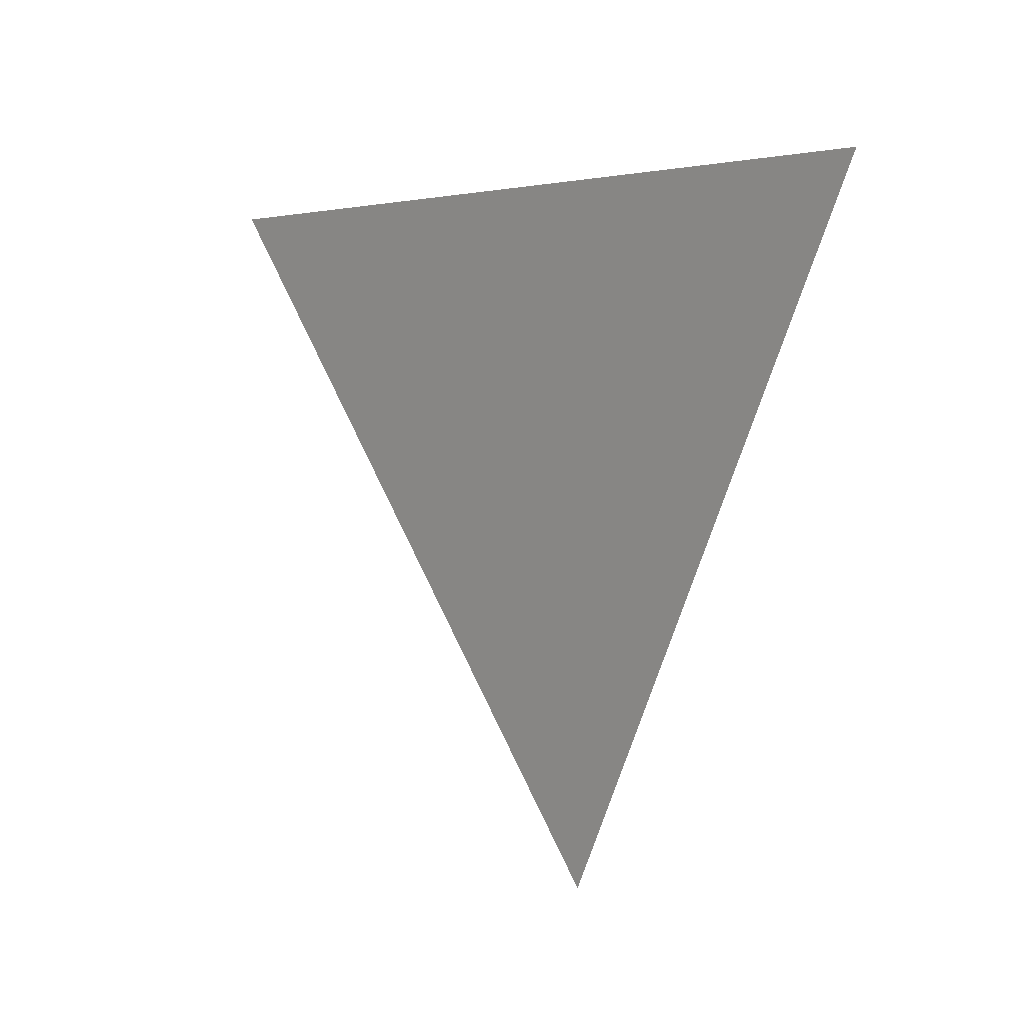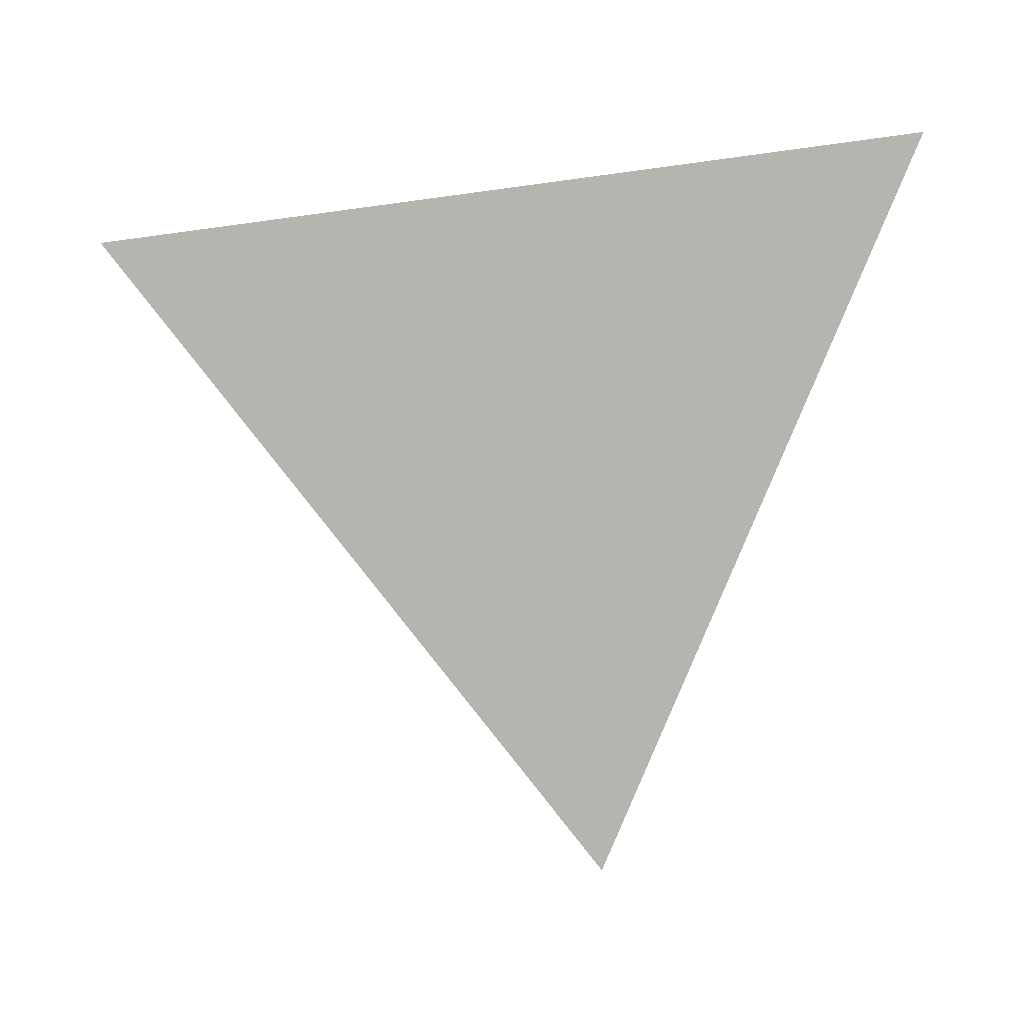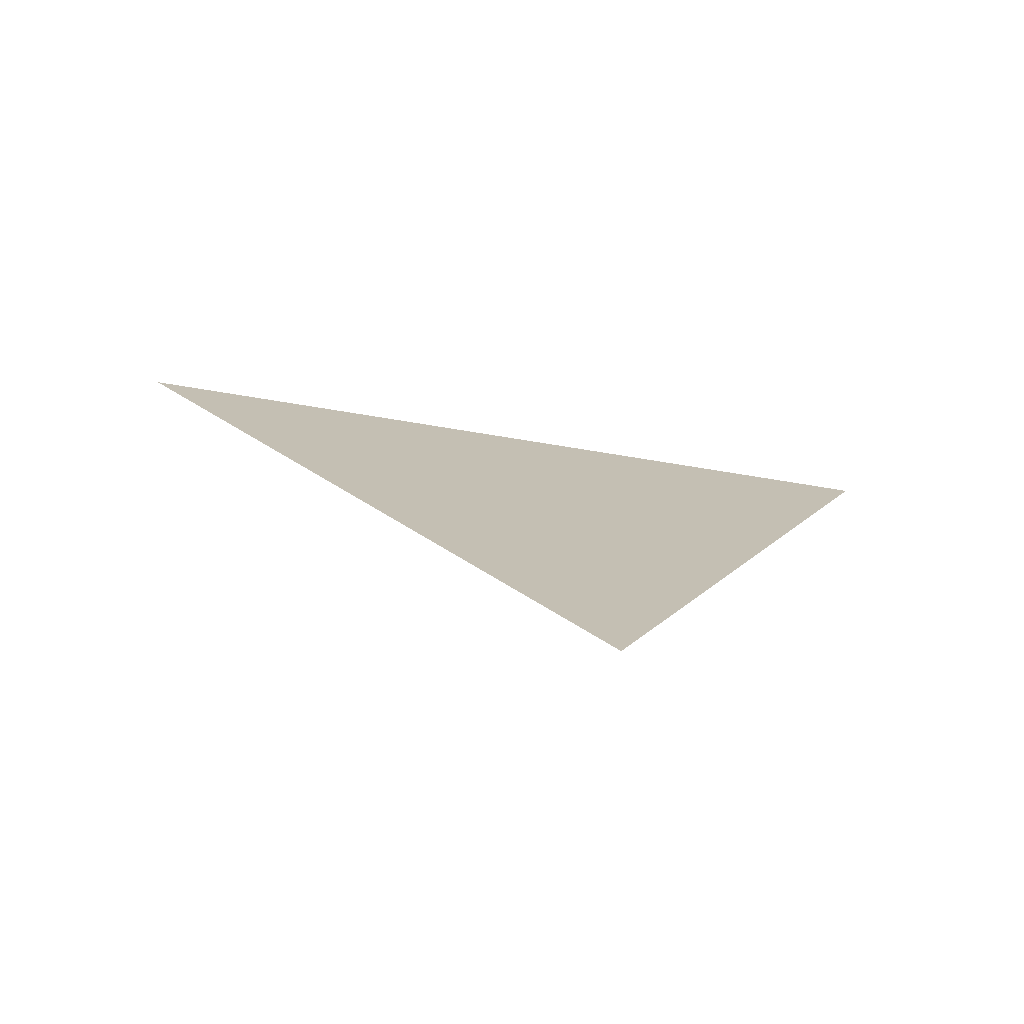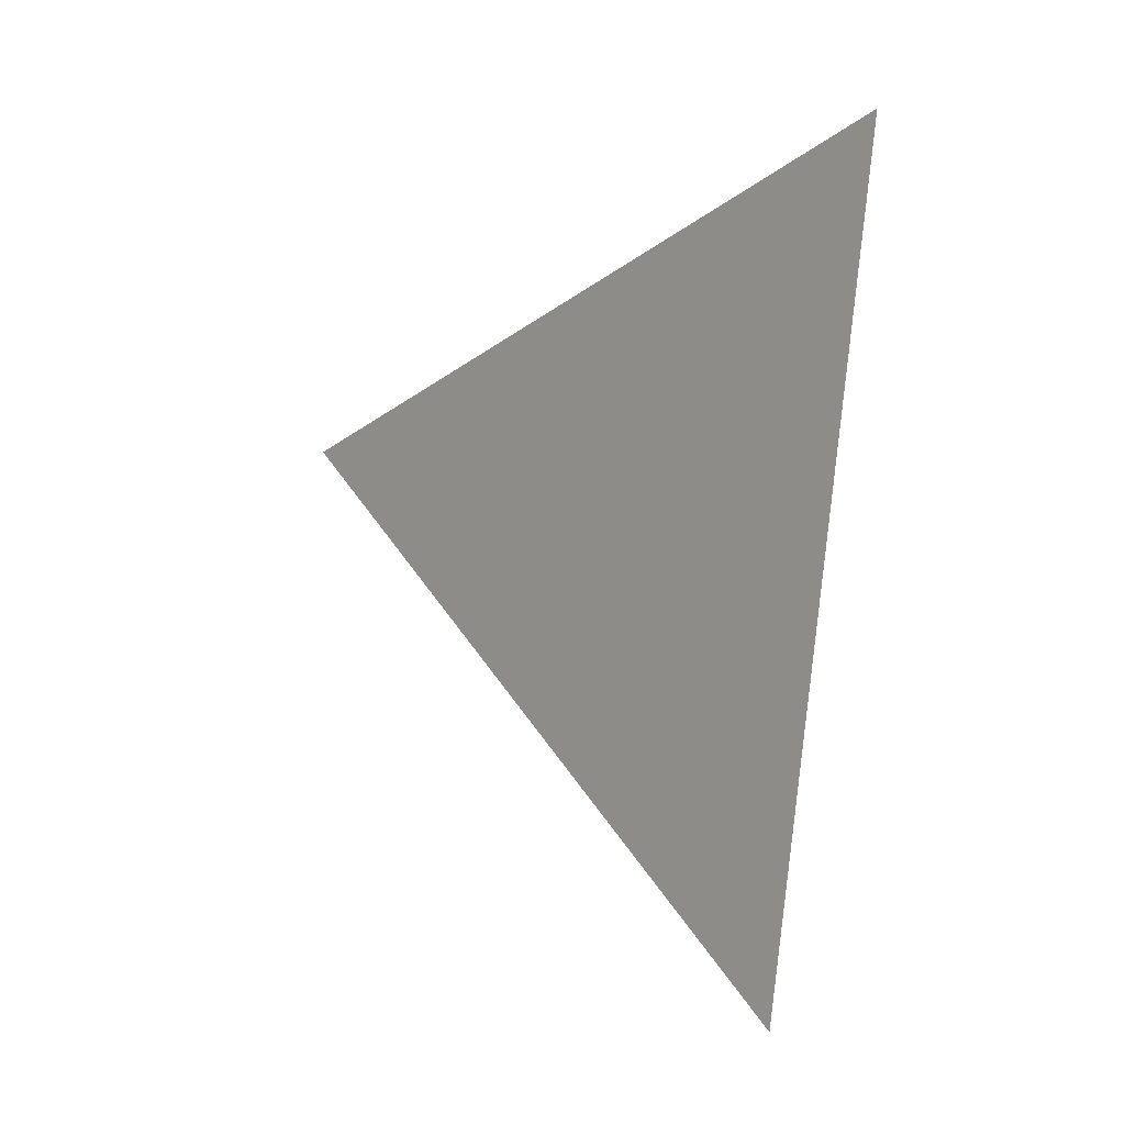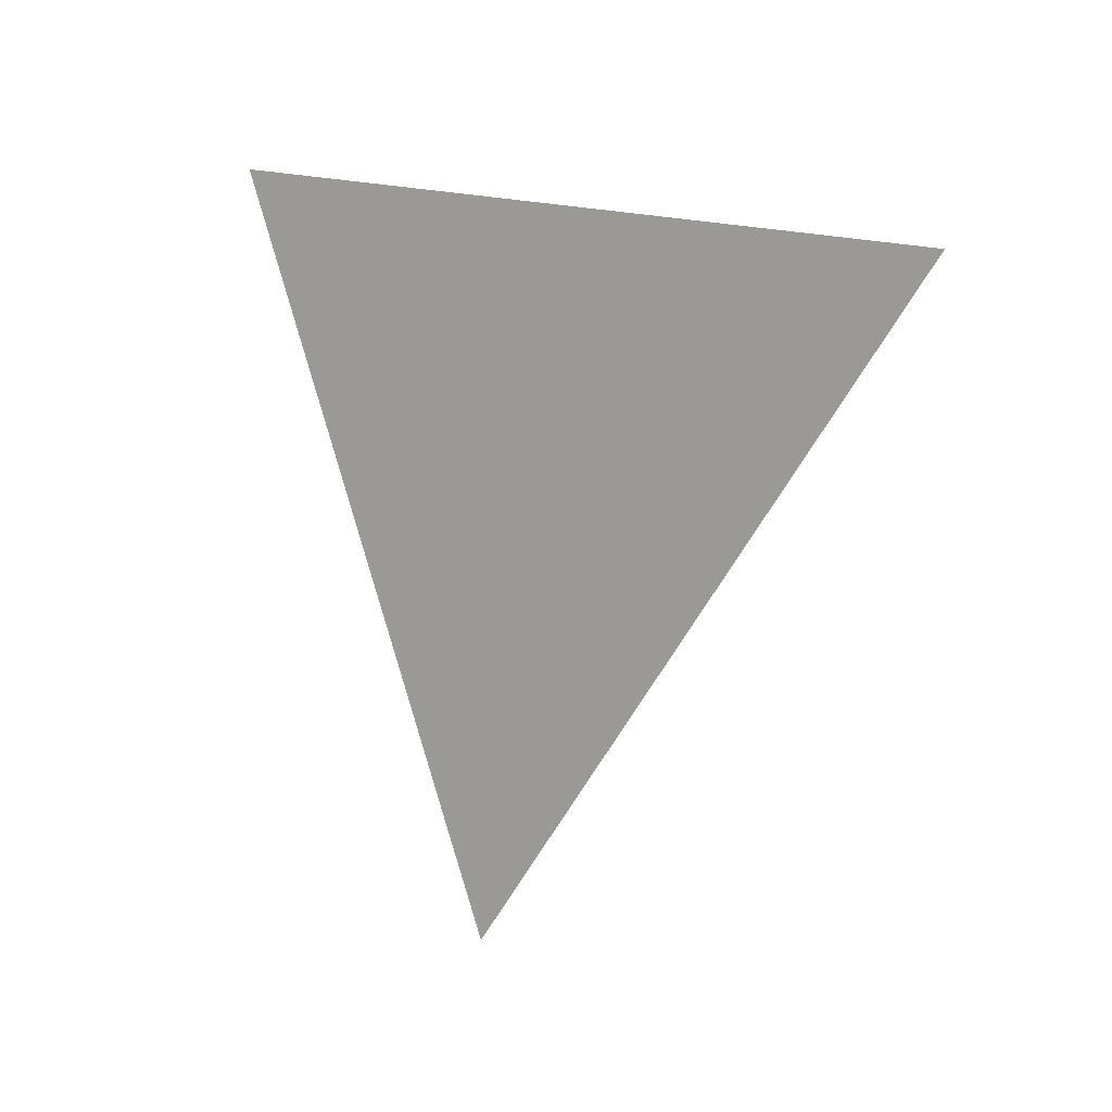
<metadata>
{"format":"obj","ext":"obj","renderer":"f3d","projection":"perspective","resolution":1024,"background":"white","views":[{"elev":12.6,"azim":-45.6,"up":"+Y"},{"elev":9.4,"azim":-91.2,"up":"+Y"},{"elev":-74.7,"azim":-101.0,"up":"+Y"},{"elev":5.7,"azim":136.4,"up":"+Z"},{"elev":4.6,"azim":129.0,"up":"+Y"}]}
</metadata>
<code>
v 1.048 -1.869 0.002843
v 1.048 -1.789 0.03586
v 1.048 -1.8 -0.04998
g group_61872448_140627911498144
f 1 2 3

</code>
